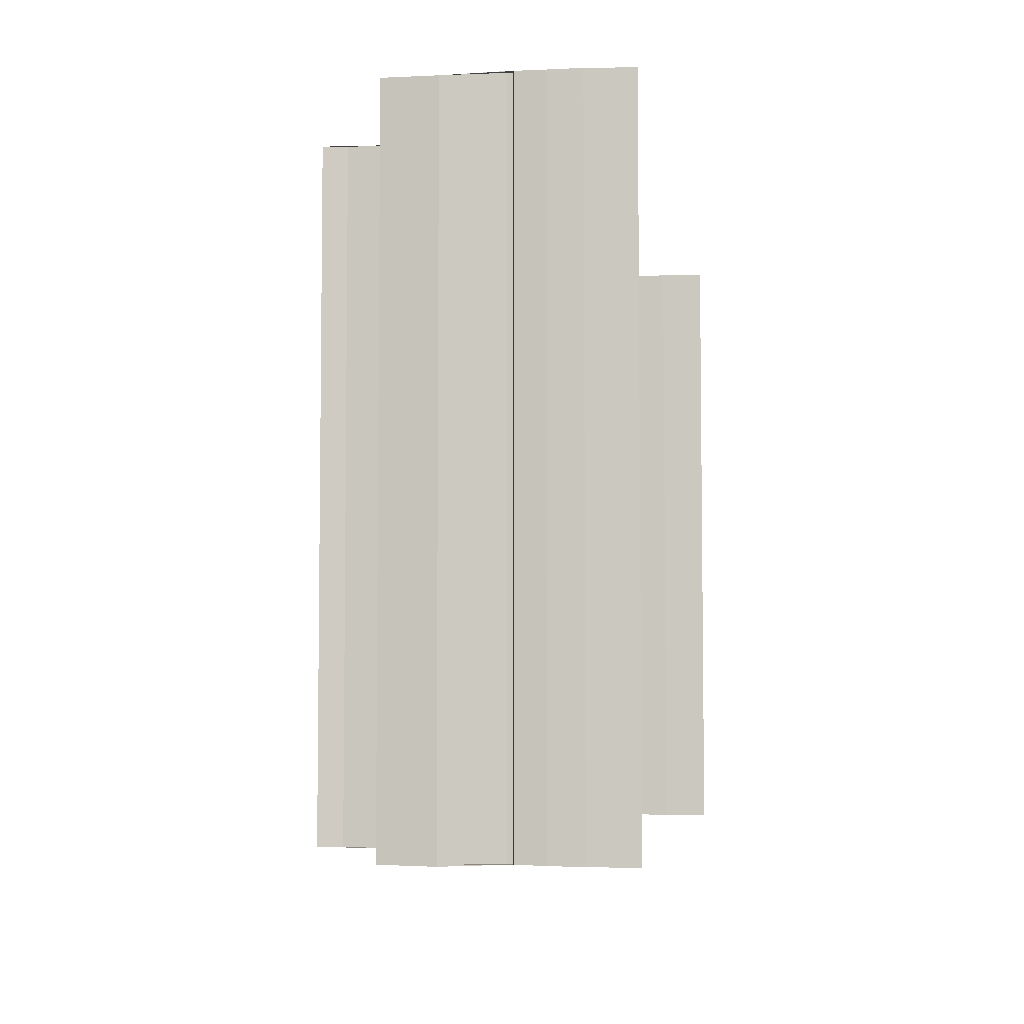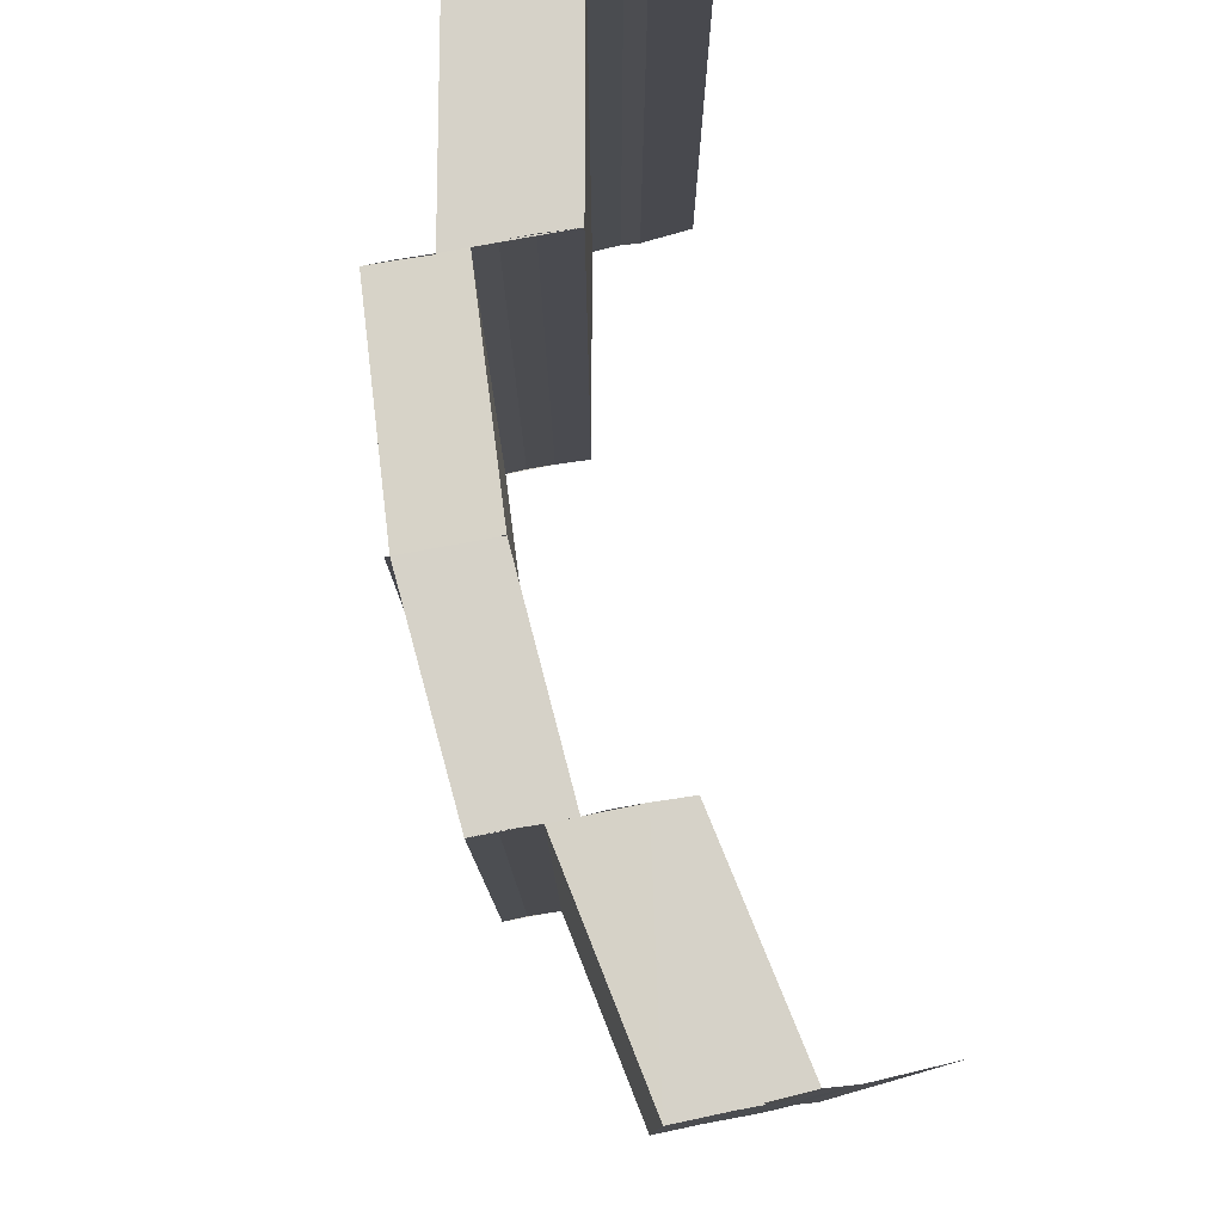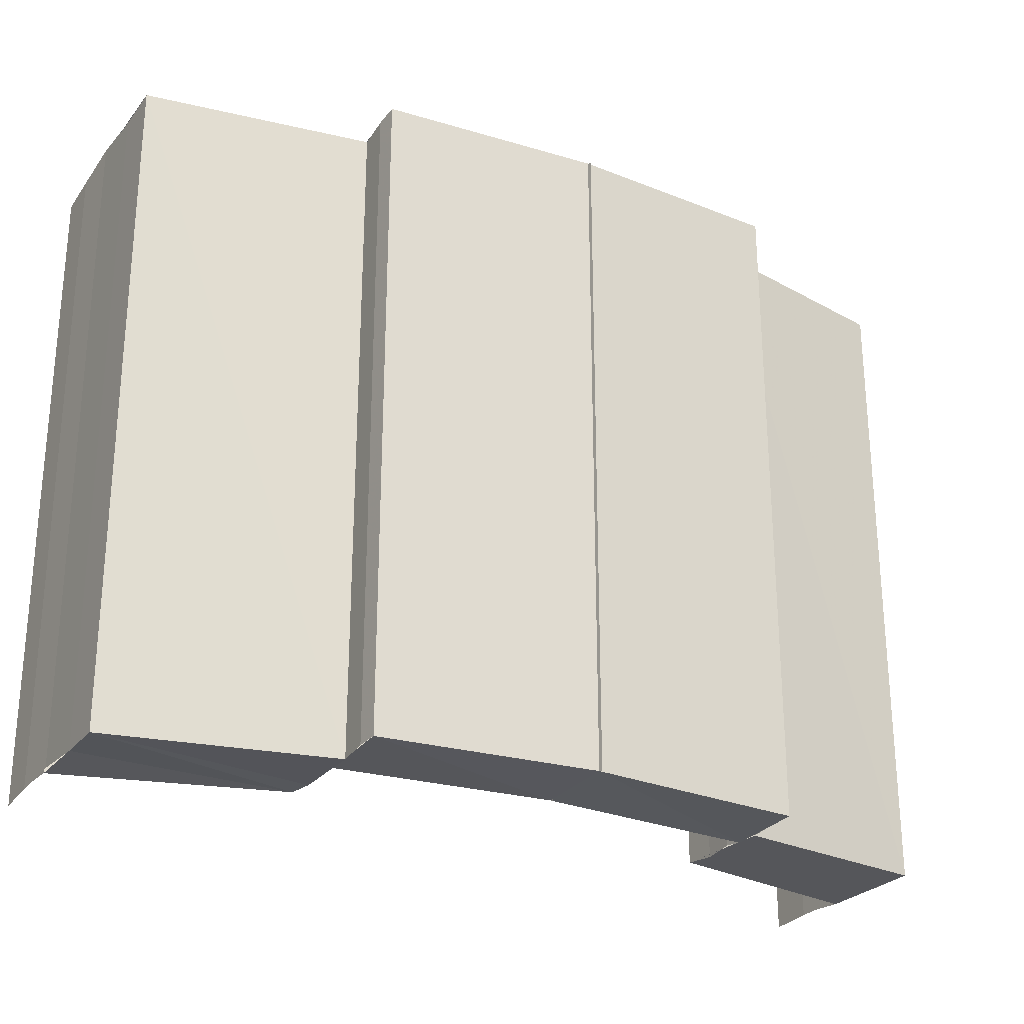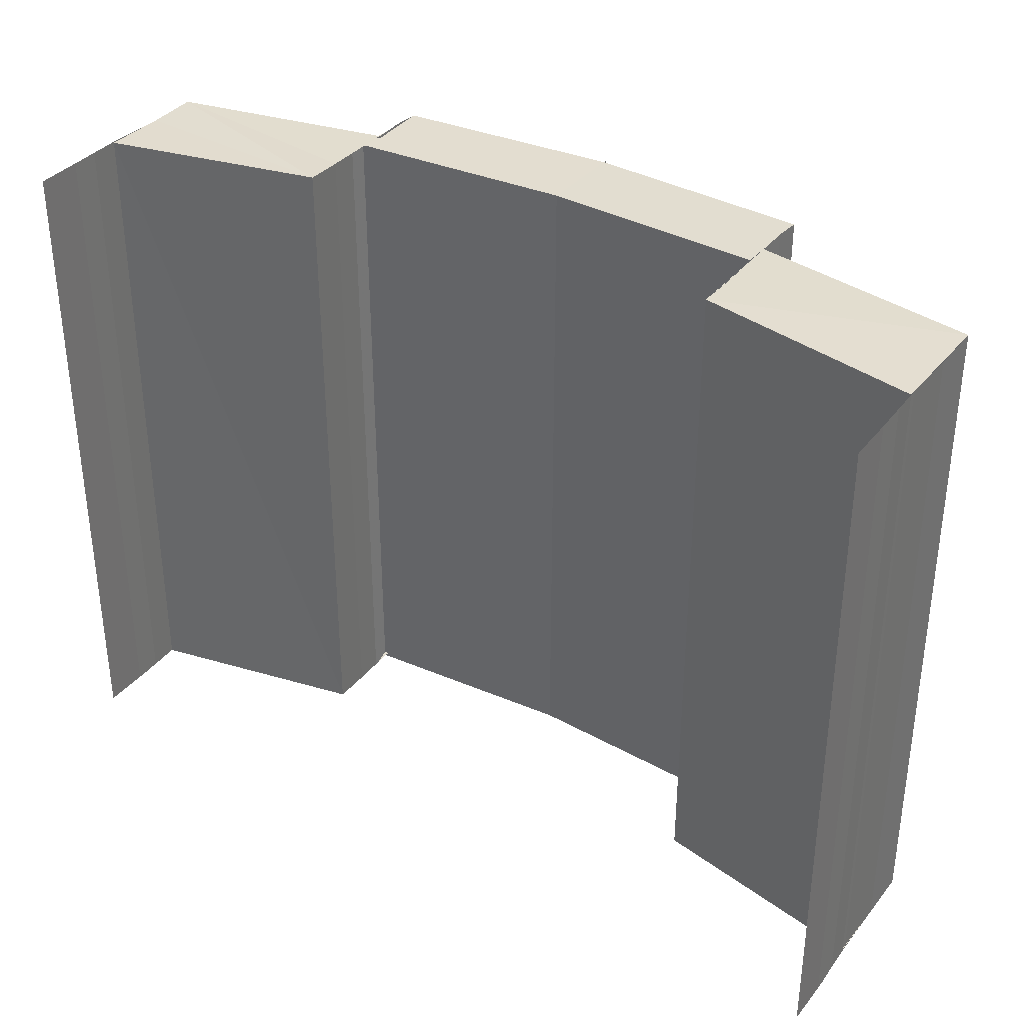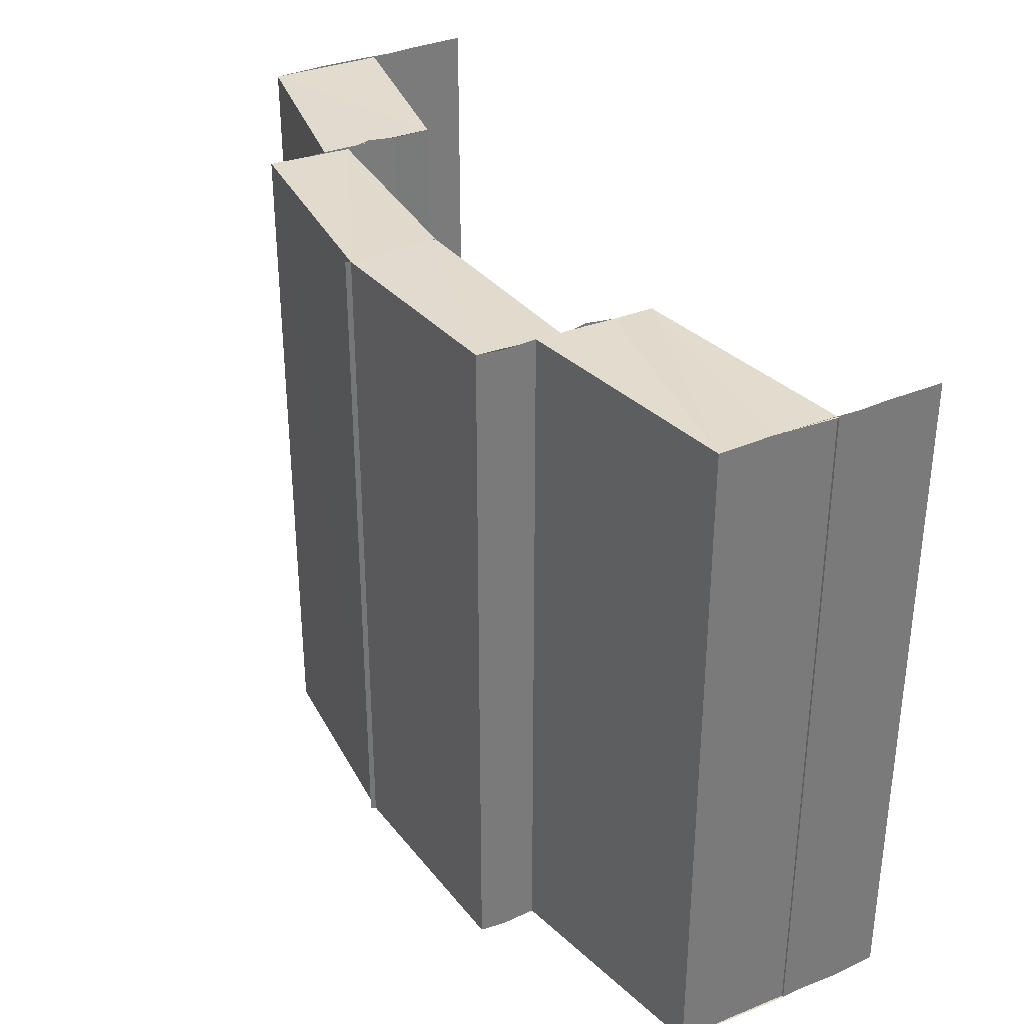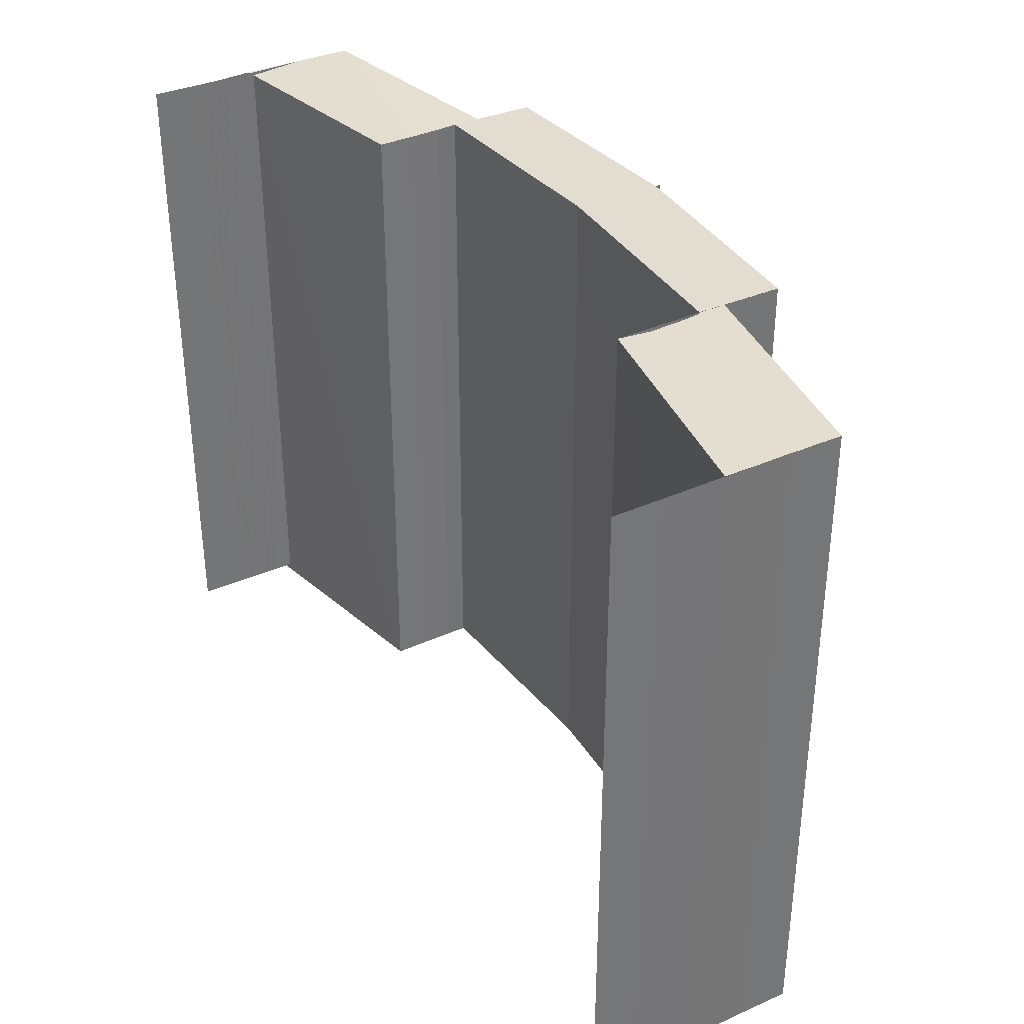
<metadata>
{"format":"obj","ext":"obj","renderer":"f3d","projection":"perspective","resolution":1024,"background":"white","views":[{"elev":-5.2,"azim":-81.7,"up":"+Y"},{"elev":78.1,"azim":-101.0,"up":"+Y"},{"elev":-26.0,"azim":150.5,"up":"+Y"},{"elev":35.2,"azim":33.1,"up":"+Y"},{"elev":33.4,"azim":-118.3,"up":"+Y"},{"elev":35.7,"azim":59.4,"up":"+Y"}]}
</metadata>
<code>
o 7144
v 2172 1875 8.549
v 2172 1875 8.546
v 2172 1875 8.549
v 2172 1875 8.551
v 2172 1875 8.546
v 2172 1875 8.543
v 2172 1875 8.543
v 2172 1875 8.546
v 2172 1875 8.544
v 2172 1875 8.543
v 2172 1875 8.541
v 2172 1875 8.541
v 2172 1875 8.544
v 2172 1875 8.546
v 2172 1875 8.543
v 2172 1875 8.541
v 2172 1875 8.539
v 2172 1875 8.551
v 2172 1875 8.551
v 2172 1875 8.548
v 2172 1875 8.548
v 2172 1875 8.546
v 2172 1875 8.546
v 2172 1875 8.546
v 2172 1875 8.544
v 2172 1875 8.544
v 2172 1875 8.541
v 2172 1875 8.543
v 2172 1875 8.543
v 2172 1875 8.539
v 2172 1875 8.544
v 2172 1875 8.543
v 2172 1875 8.541
v 2172 1875 8.541
v 2172 1875 8.54
v 2172 1875 8.543
v 2172 1875 8.544
v 2172 1875 8.546
v 2172 1875 8.541
v 2172 1875 8.539
v 2172 1875 8.54
v 2172 1875 8.54
v 2172 1875 8.54
v 2172 1875 8.536
v 2172 1875 8.54
v 2172 1875 8.536
v 2172 1875 8.538
v 2172 1875 8.538
v 2172 1875 8.539
v 2172 1875 8.539
v 2172 1875 8.539
v 2172 1875 8.541
v 2172 1875 8.536
v 2172 1875 8.536
v 2172 1875 8.536
v 2172 1875 8.536
v 2172 1875 8.54
v 2172 1875 8.54
v 2172 1875 8.536
v 2172 1875 8.536
v 2172 1875 8.54
v 2172 1875 8.536
v 2172 1875 8.541
v 2172 1875 8.541
v 2172 1875 8.54
v 2172 1875 8.54
v 2172 1875 8.543
v 2172 1875 8.543
v 2172 1875 8.539
v 2172 1875 8.541
v 2172 1875 8.543
v 2172 1875 8.544
v 2172 1875 8.544
v 2172 1875 8.541
v 2172 1875 8.539
v 2172 1875 8.543
v 2172 1875 8.544
v 2172 1875 8.546
v 2172 1875 8.536
v 2172 1875 8.536
v 2172 1875 8.536
v 2172 1875 8.535
v 2172 1875 8.535
v 2172 1875 8.536
v 2172 1875 8.535
v 2172 1875 8.536
v 2172 1875 8.536
v 2172 1875 8.54
v 2172 1875 8.54
v 2172 1875 8.536
v 2172 1875 8.54
v 2172 1875 8.538
v 2172 1875 8.538
v 2172 1875 8.539
v 2172 1875 8.539
v 2172 1875 8.536
v 2172 1875 8.536
v 2172 1875 8.539
v 2172 1875 8.541
v 2172 1875 8.54
v 2172 1875 8.54
v 2172 1875 8.54
v 2172 1875 8.54
v 2172 1875 8.54
v 2172 1875 8.54
v 2172 1875 8.54
v 2172 1875 8.54
v 2172 1875 8.536
v 2172 1875 8.535
v 2172 1875 8.536
v 2172 1875 8.536
v 2172 1875 8.535
v 2172 1875 8.536
v 2172 1875 8.536
v 2172 1875 8.54
v 2172 1875 8.54
v 2172 1875 8.54
v 2172 1875 8.54
v 2172 1875 8.54
v 2172 1875 8.54
v 2172 1875 8.54
v 2172 1875 8.541
v 2172 1875 8.541
v 2172 1875 8.539
v 2172 1875 8.544
v 2172 1875 8.546
v 2172 1875 8.543
v 2172 1875 8.543
v 2172 1875 8.541
v 2172 1875 8.544
v 2172 1875 8.543
v 2172 1875 8.543
v 2172 1875 8.546
v 2172 1875 8.546
v 2172 1875 8.546
v 2172 1875 8.549
v 2172 1875 8.549
v 2172 1875 8.551
v 2172 1875 8.551
v 2172 1875 8.551
v 2172 1875 8.548
v 2172 1875 8.548
v 2172 1875 8.551
v 2172 1875 8.546
v 2172 1875 8.546
v 2172 1875 8.546
v 2172 1875 8.544
f 1 2 3
f 4 1 3
f 2 5 3
f 2 6 5
f 6 7 5
f 8 9 6
f 9 10 11
f 11 12 7
f 12 13 14
f 15 16 7
f 16 17 12
f 18 3 19
f 19 20 18
f 20 21 4
f 20 22 21
f 22 23 21
f 24 25 23
f 26 27 28
f 29 30 27
f 31 32 26
f 32 33 29
f 33 34 29
f 33 35 34
f 32 36 37
f 31 37 38
f 39 40 31
f 41 42 34
f 42 43 44
f 43 45 46
f 47 44 48
f 47 48 49
f 50 47 49
f 50 51 52
f 53 54 48
f 54 55 35
f 55 56 57
f 58 59 60
f 61 62 59
f 63 64 61
f 65 63 66
f 63 67 64
f 67 68 64
f 69 70 67
f 70 71 72
f 72 73 68
f 73 74 75
f 76 77 68
f 77 78 73
f 79 80 81
f 82 80 83
f 80 84 85
f 80 84 86
f 87 88 89
f 90 91 88
f 92 93 90
f 92 94 93
f 94 95 93
f 96 92 97
f 98 99 95
f 100 101 102
f 103 101 104
f 101 105 106
f 101 105 107
f 108 109 110
f 108 111 110
f 109 112 113
f 111 114 113
f 115 116 117
f 115 118 117
f 116 119 120
f 118 121 120
f 122 123 124
f 125 126 122
f 127 128 123
f 122 127 129
f 129 130 131
f 132 133 130
f 127 134 132
f 134 135 132
f 134 136 135
f 136 137 135
f 138 137 136
f 139 140 137
f 140 139 141
f 142 143 141
f 142 141 144
f 145 142 144
f 145 146 147

</code>
